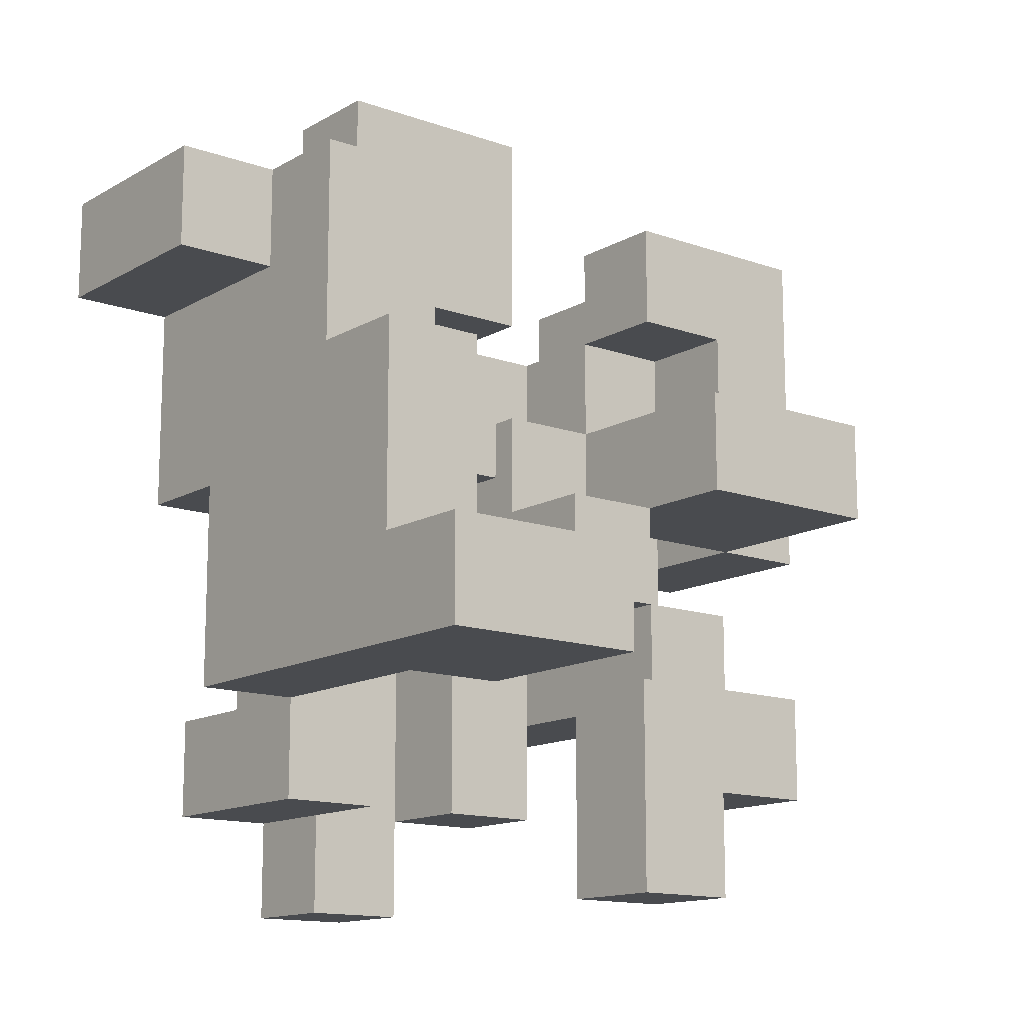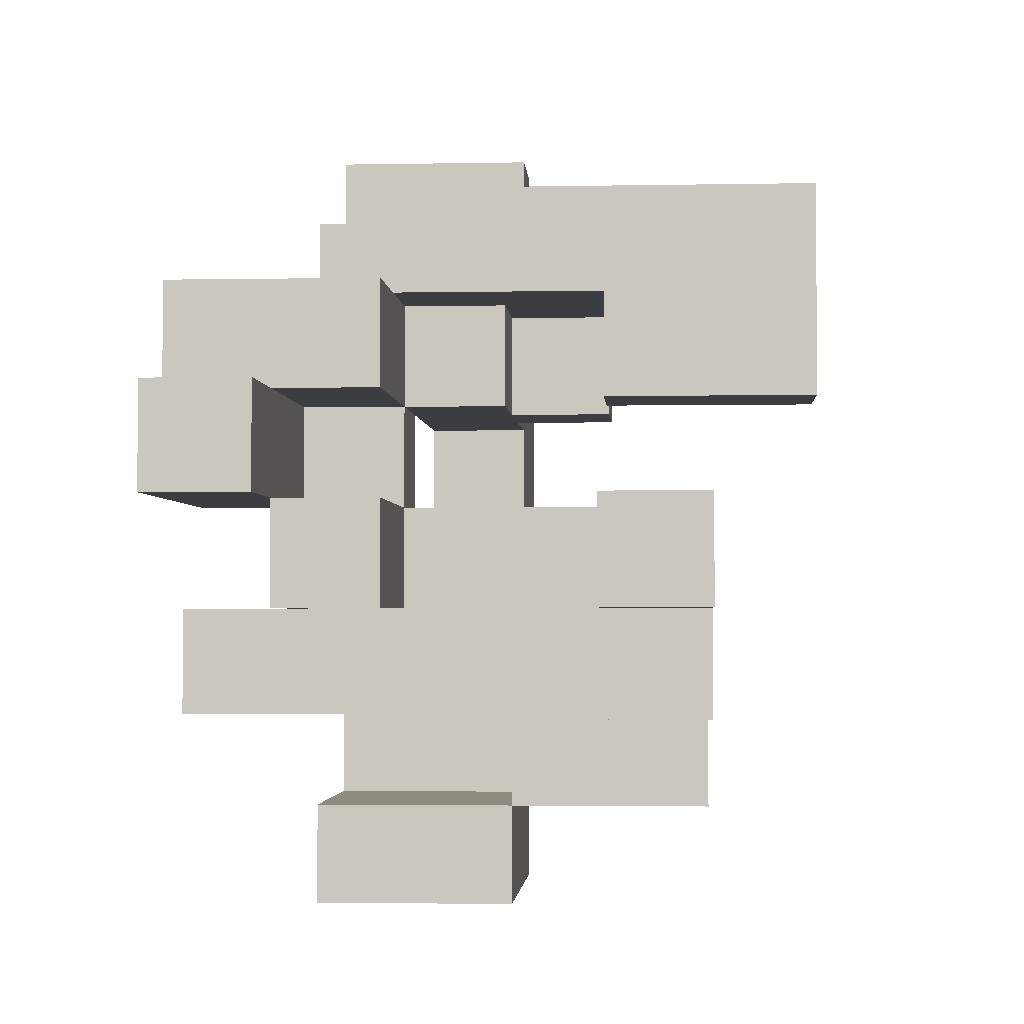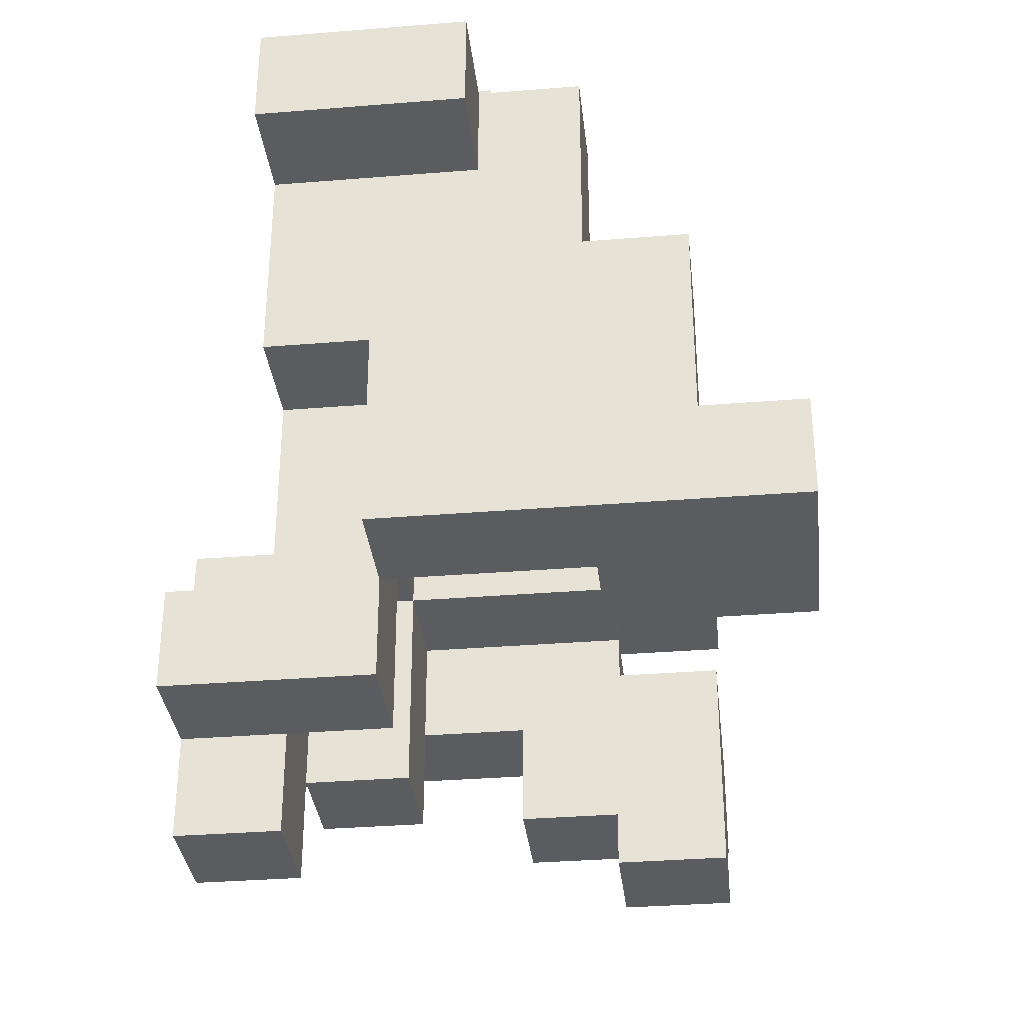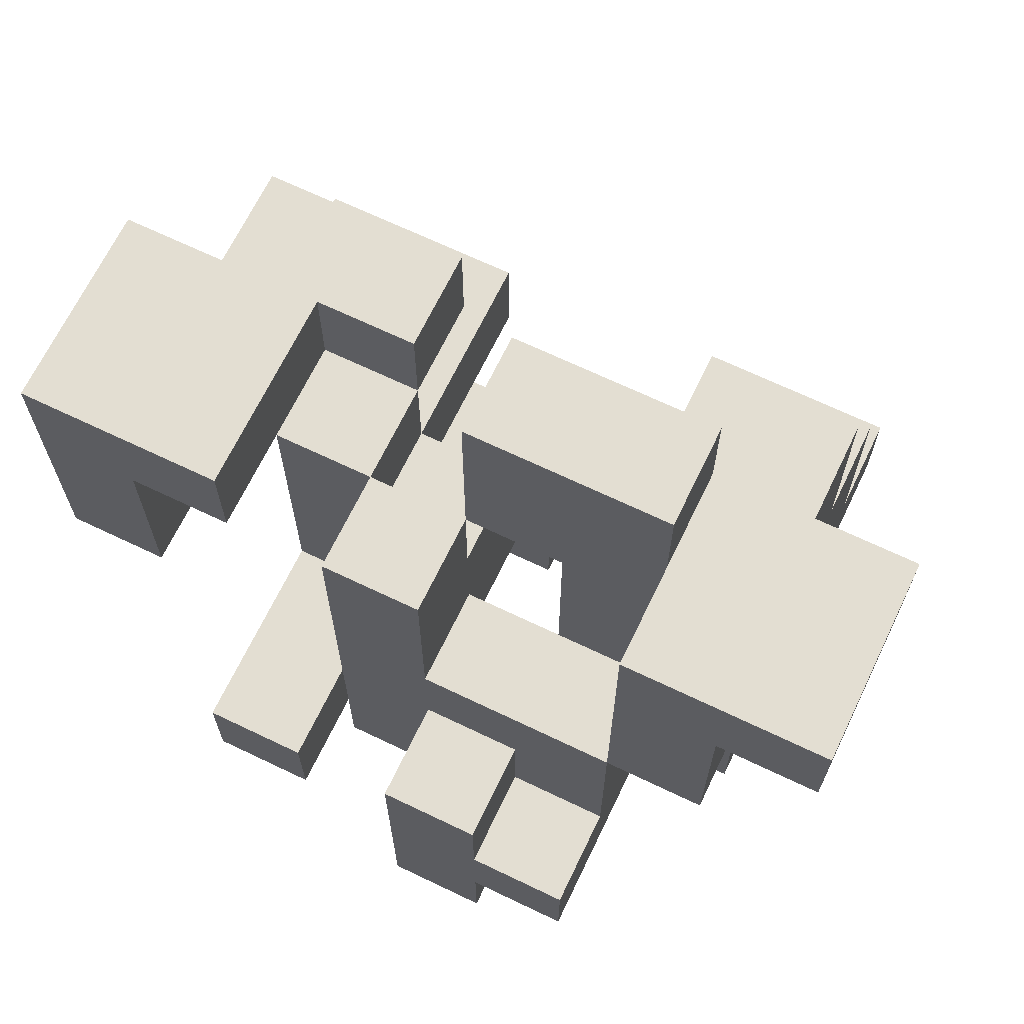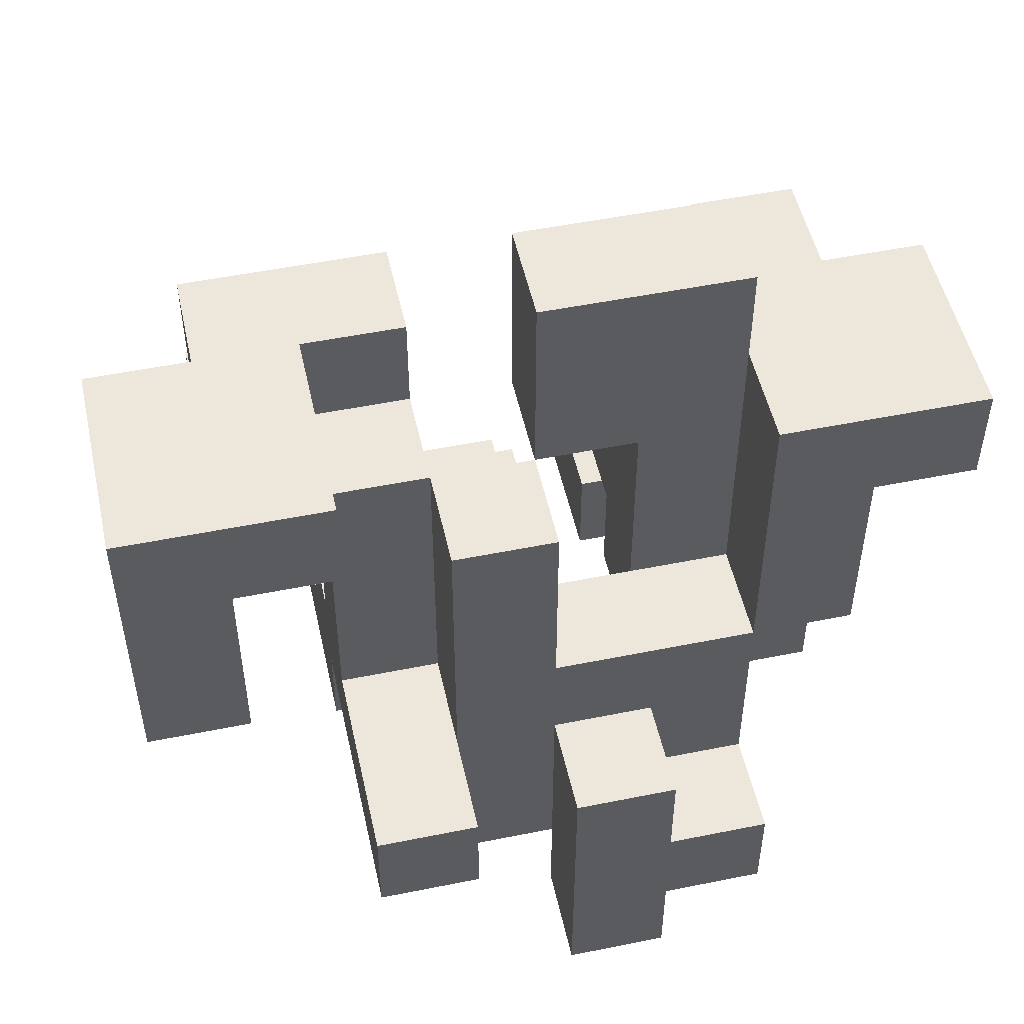
<metadata>
{"format":"obj","ext":"obj","renderer":"f3d","projection":"perspective","resolution":1024,"background":"white","views":[{"elev":-13.7,"azim":51.5,"up":"+Y"},{"elev":-2.6,"azim":3.8,"up":"+Z"},{"elev":-33.8,"azim":6.3,"up":"+Y"},{"elev":67.6,"azim":-64.3,"up":"+Y"},{"elev":51.3,"azim":-102.4,"up":"+Y"}]}
</metadata>
<code>
v -0.5 -0.125 -1
v -0.5 -0.125 -0.75
v -0.5 0.125 -0.75
v -0.5 0.125 -1
v -0.25 -0.125 -1
v -0.25 -0.125 -0.75
v -0.25 0.125 -1
v -0.25 0.125 -0.75
v 0 -0.125 -1
v 0 0.125 -1
v 0 0.125 -0.75
v 0 -0.125 -0.75
v -0.5 0.375 -0.75
v -0.5 0.375 -1
v -0.25 0.375 -1
v -0.25 0.375 -0.75
v 0 0.375 -1
v 0 0.375 -0.75
v -0.5 0.625 -0.75
v -0.5 0.625 -1
v -0.25 0.625 -0.75
v -0.25 0.625 -1
v 0 0.625 -1
v 0 0.625 -0.75
v 0 -0.125 -0.5
v 0 0.125 -0.5
v 0.25 -0.125 -0.75
v 0.25 -0.125 -0.5
v 0.25 0.125 -0.75
v 0.5 -0.125 -0.75
v 0.5 0.125 -0.75
v 0.5 0.125 -0.5
v 0.5 -0.125 -0.5
v 0.25 0.125 -0.5
v 0 0.375 -0.5
v 0.25 0.375 -0.75
v 0.25 0.375 -0.5
v -0.5 0.375 -0.5
v -0.5 0.625 -0.5
v -0.25 0.375 -0.5
v -0.25 0.625 -0.5
v 0 0.625 -0.5
v 0.25 0.625 -0.75
v 0.25 0.625 -0.5
v 0 -0.875 -0.5
v 0 -0.875 -0.25
v 0 -0.625 -0.25
v 0 -0.625 -0.5
v 0.25 -0.875 -0.5
v 0.25 -0.875 -0.25
v 0.25 -0.625 -0.5
v 0.25 -0.625 -0.25
v 0.5 -0.875 -0.5
v 0.5 -0.625 -0.5
v 0.5 -0.625 -0.25
v 0.5 -0.875 -0.25
v -0.75 -0.625 -0.5
v -0.75 -0.625 -0.25
v -0.75 -0.375 -0.25
v -0.75 -0.375 -0.5
v -0.5 -0.625 -0.5
v -0.5 -0.625 -0.25
v -0.5 -0.375 -0.25
v -0.5 -0.375 -0.5
v -0.25 -0.625 -0.5
v -0.25 -0.625 -0.25
v -0.25 -0.375 -0.25
v -0.25 -0.375 -0.5
v 0 -0.375 -0.5
v 0 -0.375 -0.25
v 0.25 -0.375 -0.5
v 0.25 -0.375 -0.25
v -0.25 -0.125 -0.25
v -0.25 -0.125 -0.5
v 0 -0.125 -0.25
v -0.25 0.125 -0.25
v -0.25 0.125 -0.5
v 0.25 -0.125 -0.25
v 0 0.125 -0.25
v 0.25 0.125 -0.25
v 0.5 0.125 -0.25
v 0.5 -0.125 -0.25
v -0.25 0.375 -0.25
v 0 0.375 -0.25
v 0 0.625 -0.25
v 0.25 0.625 -0.25
v 0.25 0.375 -0.25
v 0.25 -1.125 -0.25
v 0.25 -1.125 0
v 0.25 -0.875 0
v 0.5 -1.125 -0.25
v 0.5 -0.875 0
v 0.5 -1.125 0
v -0.5 -0.875 -0.25
v -0.5 -0.875 0
v -0.5 -0.625 0
v -0.25 -0.875 -0.25
v -0.25 -0.625 0
v -0.25 -0.875 0
v 0.25 -0.625 0
v 0.5 -0.625 0
v -0.5 -0.375 0
v -0.25 -0.375 0
v -0.5 -0.125 0
v -0.5 -0.125 -0.25
v 0 -0.375 0
v 0 -0.125 0
v -0.25 -0.125 0
v 0.25 -0.125 0
v 0.25 -0.375 0
v -0.5 0.125 0
v -0.5 0.125 -0.25
v -0.25 0.125 0
v 0 0.125 0
v -0.5 0.375 0
v -0.5 0.375 -0.25
v -0.25 0.375 0
v -0.75 -1.125 0
v -0.75 -1.125 0.25
v -0.75 -0.875 0.25
v -0.75 -0.875 0
v -0.5 -1.125 0
v -0.5 -0.875 0.25
v -0.5 -1.125 0.25
v -0.75 -0.625 0.25
v -0.75 -0.625 0
v -0.5 -0.625 0.25
v -0.75 -0.375 0.25
v -0.75 -0.375 0
v -0.5 -0.375 0.25
v -0.5 -0.125 0.25
v -0.25 -0.125 0.25
v -0.25 -0.375 0.25
v -0.25 0.375 0.25
v -0.25 0.625 0.25
v -0.25 0.625 0
v 0 0.375 0
v 0 0.625 0
v 0 0.625 0.25
v 0 0.375 0.25
v -0.25 0.875 0.25
v -0.25 0.875 0
v 0 0.875 0
v 0 0.875 0.25
v -0.75 -0.875 0.5
v -0.75 -0.625 0.5
v -0.5 -0.875 0.5
v -0.5 -0.625 0.5
v -0.25 -0.875 0.25
v -0.25 -0.625 0.25
v -0.25 -0.625 0.5
v -0.25 -0.875 0.5
v -0.5 -0.375 0.5
v -0.25 -0.375 0.5
v 0.25 -0.625 0.25
v 0.25 -0.625 0.5
v 0.25 -0.375 0.5
v 0.25 -0.375 0.25
v 0.5 -0.625 0.25
v 0.5 -0.625 0.5
v 0.5 -0.375 0.5
v 0.5 -0.375 0.25
v 0.75 -0.625 0.25
v 0.75 -0.375 0.25
v 0.75 -0.375 0.5
v 0.75 -0.625 0.5
v -0.5 -0.125 0.5
v -0.25 -0.125 0.5
v 0 -0.375 0.25
v 0 -0.125 0.25
v 0 -0.125 0.5
v 0 -0.375 0.5
v -0.25 0.125 0.5
v -0.25 0.125 0.25
v 0 0.125 0.25
v 0.25 -0.125 0.25
v 0.25 0.125 0.25
v 0.25 0.125 0.5
v 0.25 -0.125 0.5
v 0 0.125 0.5
v -0.25 0.375 0.5
v 0 0.375 0.5
v -0.25 0.625 0.5
v 0 0.625 0.5
v -0.25 0.875 0.5
v 0 0.875 0.5
v -0.25 -0.625 0.75
v -0.25 -0.375 0.75
v 0 -0.625 0.5
v 0 -0.625 0.75
v 0 -0.375 0.75
v 0.25 -0.625 0.75
v 0.25 -0.375 0.75
v 0.5 -0.625 0.75
v 0.5 -0.375 0.75
v 0.75 -0.375 0.75
v 0.75 -0.625 0.75
v -0.25 -0.125 0.75
v 0 -0.125 0.75
v 0.25 -0.125 0.75
v 0.5 -0.125 0.5
v 0.5 -0.125 0.75
v -0.5 -0.125 0.75
v -0.5 0.125 0.75
v -0.5 0.125 0.5
v -0.25 0.125 0.75
v 0 0.125 0.75
v 0.25 0.125 0.75
v 0.5 0.125 0.5
v 0.5 0.125 0.75
v -0.5 0.375 0.75
v -0.5 0.375 0.5
v -0.25 0.375 0.75
v 0 0.375 0.75
v 0.25 0.375 0.5
v 0.25 0.375 0.75
v -0.5 0.625 0.75
v -0.5 0.625 0.5
v -0.25 0.625 0.75
v 0 0.625 0.75
v 0.25 0.625 0.5
v 0.25 0.625 0.75
v -0.5 0.375 1
v -0.5 0.625 1
v -0.25 0.375 1
v -0.25 0.625 1
v 0 0.625 1
v 0 0.375 1
f 1 2 3
f 1 3 4
f 1 5 6
f 1 6 2
f 1 4 7
f 1 7 5
f 2 6 8
f 2 8 3
f 9 10 11
f 9 11 12
f 5 9 12
f 5 12 6
f 5 7 10
f 5 10 9
f 6 12 11
f 6 11 8
f 4 3 13
f 4 13 14
f 4 14 15
f 4 15 7
f 3 8 16
f 3 16 13
f 10 17 18
f 10 18 11
f 7 15 17
f 7 17 10
f 8 11 18
f 8 18 16
f 14 13 19
f 14 19 20
f 20 19 21
f 20 21 22
f 14 20 22
f 14 22 15
f 17 23 24
f 17 24 18
f 22 21 24
f 22 24 23
f 15 22 23
f 15 23 17
f 12 25 26
f 12 26 11
f 12 27 28
f 12 28 25
f 12 11 29
f 12 29 27
f 30 31 32
f 30 32 33
f 27 30 33
f 27 33 28
f 29 34 32
f 29 32 31
f 27 29 31
f 27 31 30
f 11 26 35
f 11 35 18
f 29 36 37
f 29 37 34
f 11 18 36
f 11 36 29
f 26 34 37
f 26 37 35
f 13 38 39
f 13 39 19
f 13 16 40
f 13 40 38
f 19 39 41
f 19 41 21
f 38 40 41
f 38 41 39
f 16 18 35
f 16 35 40
f 21 41 42
f 21 42 24
f 40 35 42
f 40 42 41
f 36 43 44
f 36 44 37
f 24 42 44
f 24 44 43
f 18 24 43
f 18 43 36
f 45 46 47
f 45 47 48
f 45 49 50
f 45 50 46
f 45 48 51
f 45 51 49
f 46 50 52
f 46 52 47
f 53 54 55
f 53 55 56
f 49 53 56
f 49 56 50
f 51 52 55
f 51 55 54
f 49 51 54
f 49 54 53
f 57 58 59
f 57 59 60
f 57 61 62
f 57 62 58
f 60 59 63
f 60 63 64
f 57 60 64
f 57 64 61
f 58 62 63
f 58 63 59
f 61 65 66
f 61 66 62
f 64 63 67
f 64 67 68
f 61 64 68
f 61 68 65
f 65 48 47
f 65 47 66
f 65 68 69
f 65 69 48
f 66 47 70
f 66 70 67
f 51 71 72
f 51 72 52
f 69 70 72
f 69 72 71
f 48 69 71
f 48 71 51
f 47 52 72
f 47 72 70
f 68 67 73
f 68 73 74
f 69 25 75
f 69 75 70
f 68 74 25
f 68 25 69
f 74 73 76
f 74 76 77
f 74 77 26
f 74 26 25
f 25 28 78
f 25 78 75
f 26 79 80
f 26 80 34
f 75 78 80
f 75 80 79
f 33 32 81
f 33 81 82
f 28 33 82
f 28 82 78
f 34 80 81
f 34 81 32
f 78 82 81
f 78 81 80
f 77 76 83
f 77 83 40
f 26 35 84
f 26 84 79
f 40 83 84
f 40 84 35
f 77 40 35
f 77 35 26
f 76 79 84
f 76 84 83
f 35 84 85
f 35 85 42
f 37 44 86
f 37 86 87
f 35 37 87
f 35 87 84
f 42 85 86
f 42 86 44
f 84 87 86
f 84 86 85
f 88 89 90
f 88 90 50
f 91 56 92
f 91 92 93
f 88 91 93
f 88 93 89
f 88 50 56
f 88 56 91
f 89 93 92
f 89 92 90
f 94 95 96
f 94 96 62
f 97 66 98
f 97 98 99
f 94 97 99
f 94 99 95
f 94 62 66
f 94 66 97
f 95 99 98
f 95 98 96
f 50 90 100
f 50 100 52
f 56 55 101
f 56 101 92
f 52 100 101
f 52 101 55
f 90 92 101
f 90 101 100
f 62 96 102
f 62 102 63
f 66 67 103
f 66 103 98
f 96 98 103
f 96 103 102
f 63 102 104
f 63 104 105
f 63 105 73
f 63 73 67
f 67 70 106
f 67 106 103
f 103 106 107
f 103 107 108
f 72 78 109
f 72 109 110
f 70 72 110
f 70 110 106
f 75 107 109
f 75 109 78
f 70 75 78
f 70 78 72
f 106 110 109
f 106 109 107
f 105 104 111
f 105 111 112
f 105 112 76
f 105 76 73
f 104 108 113
f 104 113 111
f 75 79 114
f 75 114 107
f 76 113 114
f 76 114 79
f 108 107 114
f 108 114 113
f 112 111 115
f 112 115 116
f 76 83 117
f 76 117 113
f 116 115 117
f 116 117 83
f 112 116 83
f 112 83 76
f 111 113 117
f 111 117 115
f 118 119 120
f 118 120 121
f 122 95 123
f 122 123 124
f 118 122 124
f 118 124 119
f 118 121 95
f 118 95 122
f 119 124 123
f 119 123 120
f 121 120 125
f 121 125 126
f 95 96 127
f 95 127 123
f 121 126 96
f 121 96 95
f 126 125 128
f 126 128 129
f 96 102 130
f 96 130 127
f 129 128 130
f 129 130 102
f 126 129 102
f 126 102 96
f 125 127 130
f 125 130 128
f 102 130 131
f 102 131 104
f 103 108 132
f 103 132 133
f 102 103 133
f 102 133 130
f 104 131 132
f 104 132 108
f 117 134 135
f 117 135 136
f 137 138 139
f 137 139 140
f 117 137 140
f 117 140 134
f 117 136 138
f 117 138 137
f 136 135 141
f 136 141 142
f 138 143 144
f 138 144 139
f 142 141 144
f 142 144 143
f 136 142 143
f 136 143 138
f 120 145 146
f 120 146 125
f 120 123 147
f 120 147 145
f 125 146 148
f 125 148 127
f 145 147 148
f 145 148 146
f 149 150 151
f 149 151 152
f 123 149 152
f 123 152 147
f 123 127 150
f 123 150 149
f 147 152 151
f 147 151 148
f 127 148 153
f 127 153 130
f 150 133 154
f 150 154 151
f 127 130 133
f 127 133 150
f 148 151 154
f 148 154 153
f 155 156 157
f 155 157 158
f 155 159 160
f 155 160 156
f 158 157 161
f 158 161 162
f 155 158 162
f 155 162 159
f 163 164 165
f 163 165 166
f 159 163 166
f 159 166 160
f 162 161 165
f 162 165 164
f 159 162 164
f 159 164 163
f 130 153 167
f 130 167 131
f 131 167 168
f 131 168 132
f 153 154 168
f 153 168 167
f 169 170 171
f 169 171 172
f 133 169 172
f 133 172 154
f 133 132 170
f 133 170 169
f 132 168 173
f 132 173 174
f 132 174 175
f 132 175 170
f 176 177 178
f 176 178 179
f 170 176 179
f 170 179 171
f 175 180 178
f 175 178 177
f 170 175 177
f 170 177 176
f 174 173 181
f 174 181 134
f 175 140 182
f 175 182 180
f 174 134 140
f 174 140 175
f 134 181 183
f 134 183 135
f 140 139 184
f 140 184 182
f 135 183 185
f 135 185 141
f 139 144 186
f 139 186 184
f 141 185 186
f 141 186 144
f 183 184 186
f 183 186 185
f 151 187 188
f 151 188 154
f 151 189 190
f 151 190 187
f 151 154 172
f 151 172 189
f 187 190 191
f 187 191 188
f 189 156 192
f 189 192 190
f 189 172 157
f 189 157 156
f 190 192 193
f 190 193 191
f 156 160 194
f 156 194 192
f 192 194 195
f 192 195 193
f 166 165 196
f 166 196 197
f 160 166 197
f 160 197 194
f 161 195 196
f 161 196 165
f 194 197 196
f 194 196 195
f 154 188 198
f 154 198 168
f 188 191 199
f 188 199 198
f 172 171 179
f 172 179 157
f 191 193 200
f 191 200 199
f 161 201 202
f 161 202 195
f 157 179 201
f 157 201 161
f 193 195 202
f 193 202 200
f 167 203 204
f 167 204 205
f 167 168 198
f 167 198 203
f 167 205 173
f 167 173 168
f 203 198 206
f 203 206 204
f 198 199 207
f 198 207 206
f 199 200 208
f 199 208 207
f 201 209 210
f 201 210 202
f 178 208 210
f 178 210 209
f 179 178 209
f 179 209 201
f 200 202 210
f 200 210 208
f 205 204 211
f 205 211 212
f 205 212 181
f 205 181 173
f 204 206 213
f 204 213 211
f 206 207 214
f 206 214 213
f 178 215 216
f 178 216 208
f 180 182 215
f 180 215 178
f 207 208 216
f 207 216 214
f 212 211 217
f 212 217 218
f 218 217 219
f 218 219 183
f 212 218 183
f 212 183 181
f 183 219 220
f 183 220 184
f 215 221 222
f 215 222 216
f 184 220 222
f 184 222 221
f 182 184 221
f 182 221 215
f 214 216 222
f 214 222 220
f 211 223 224
f 211 224 217
f 211 213 225
f 211 225 223
f 217 224 226
f 217 226 219
f 223 225 226
f 223 226 224
f 214 220 227
f 214 227 228
f 213 214 228
f 213 228 225
f 219 226 227
f 219 227 220
f 225 228 227
f 225 227 226

</code>
